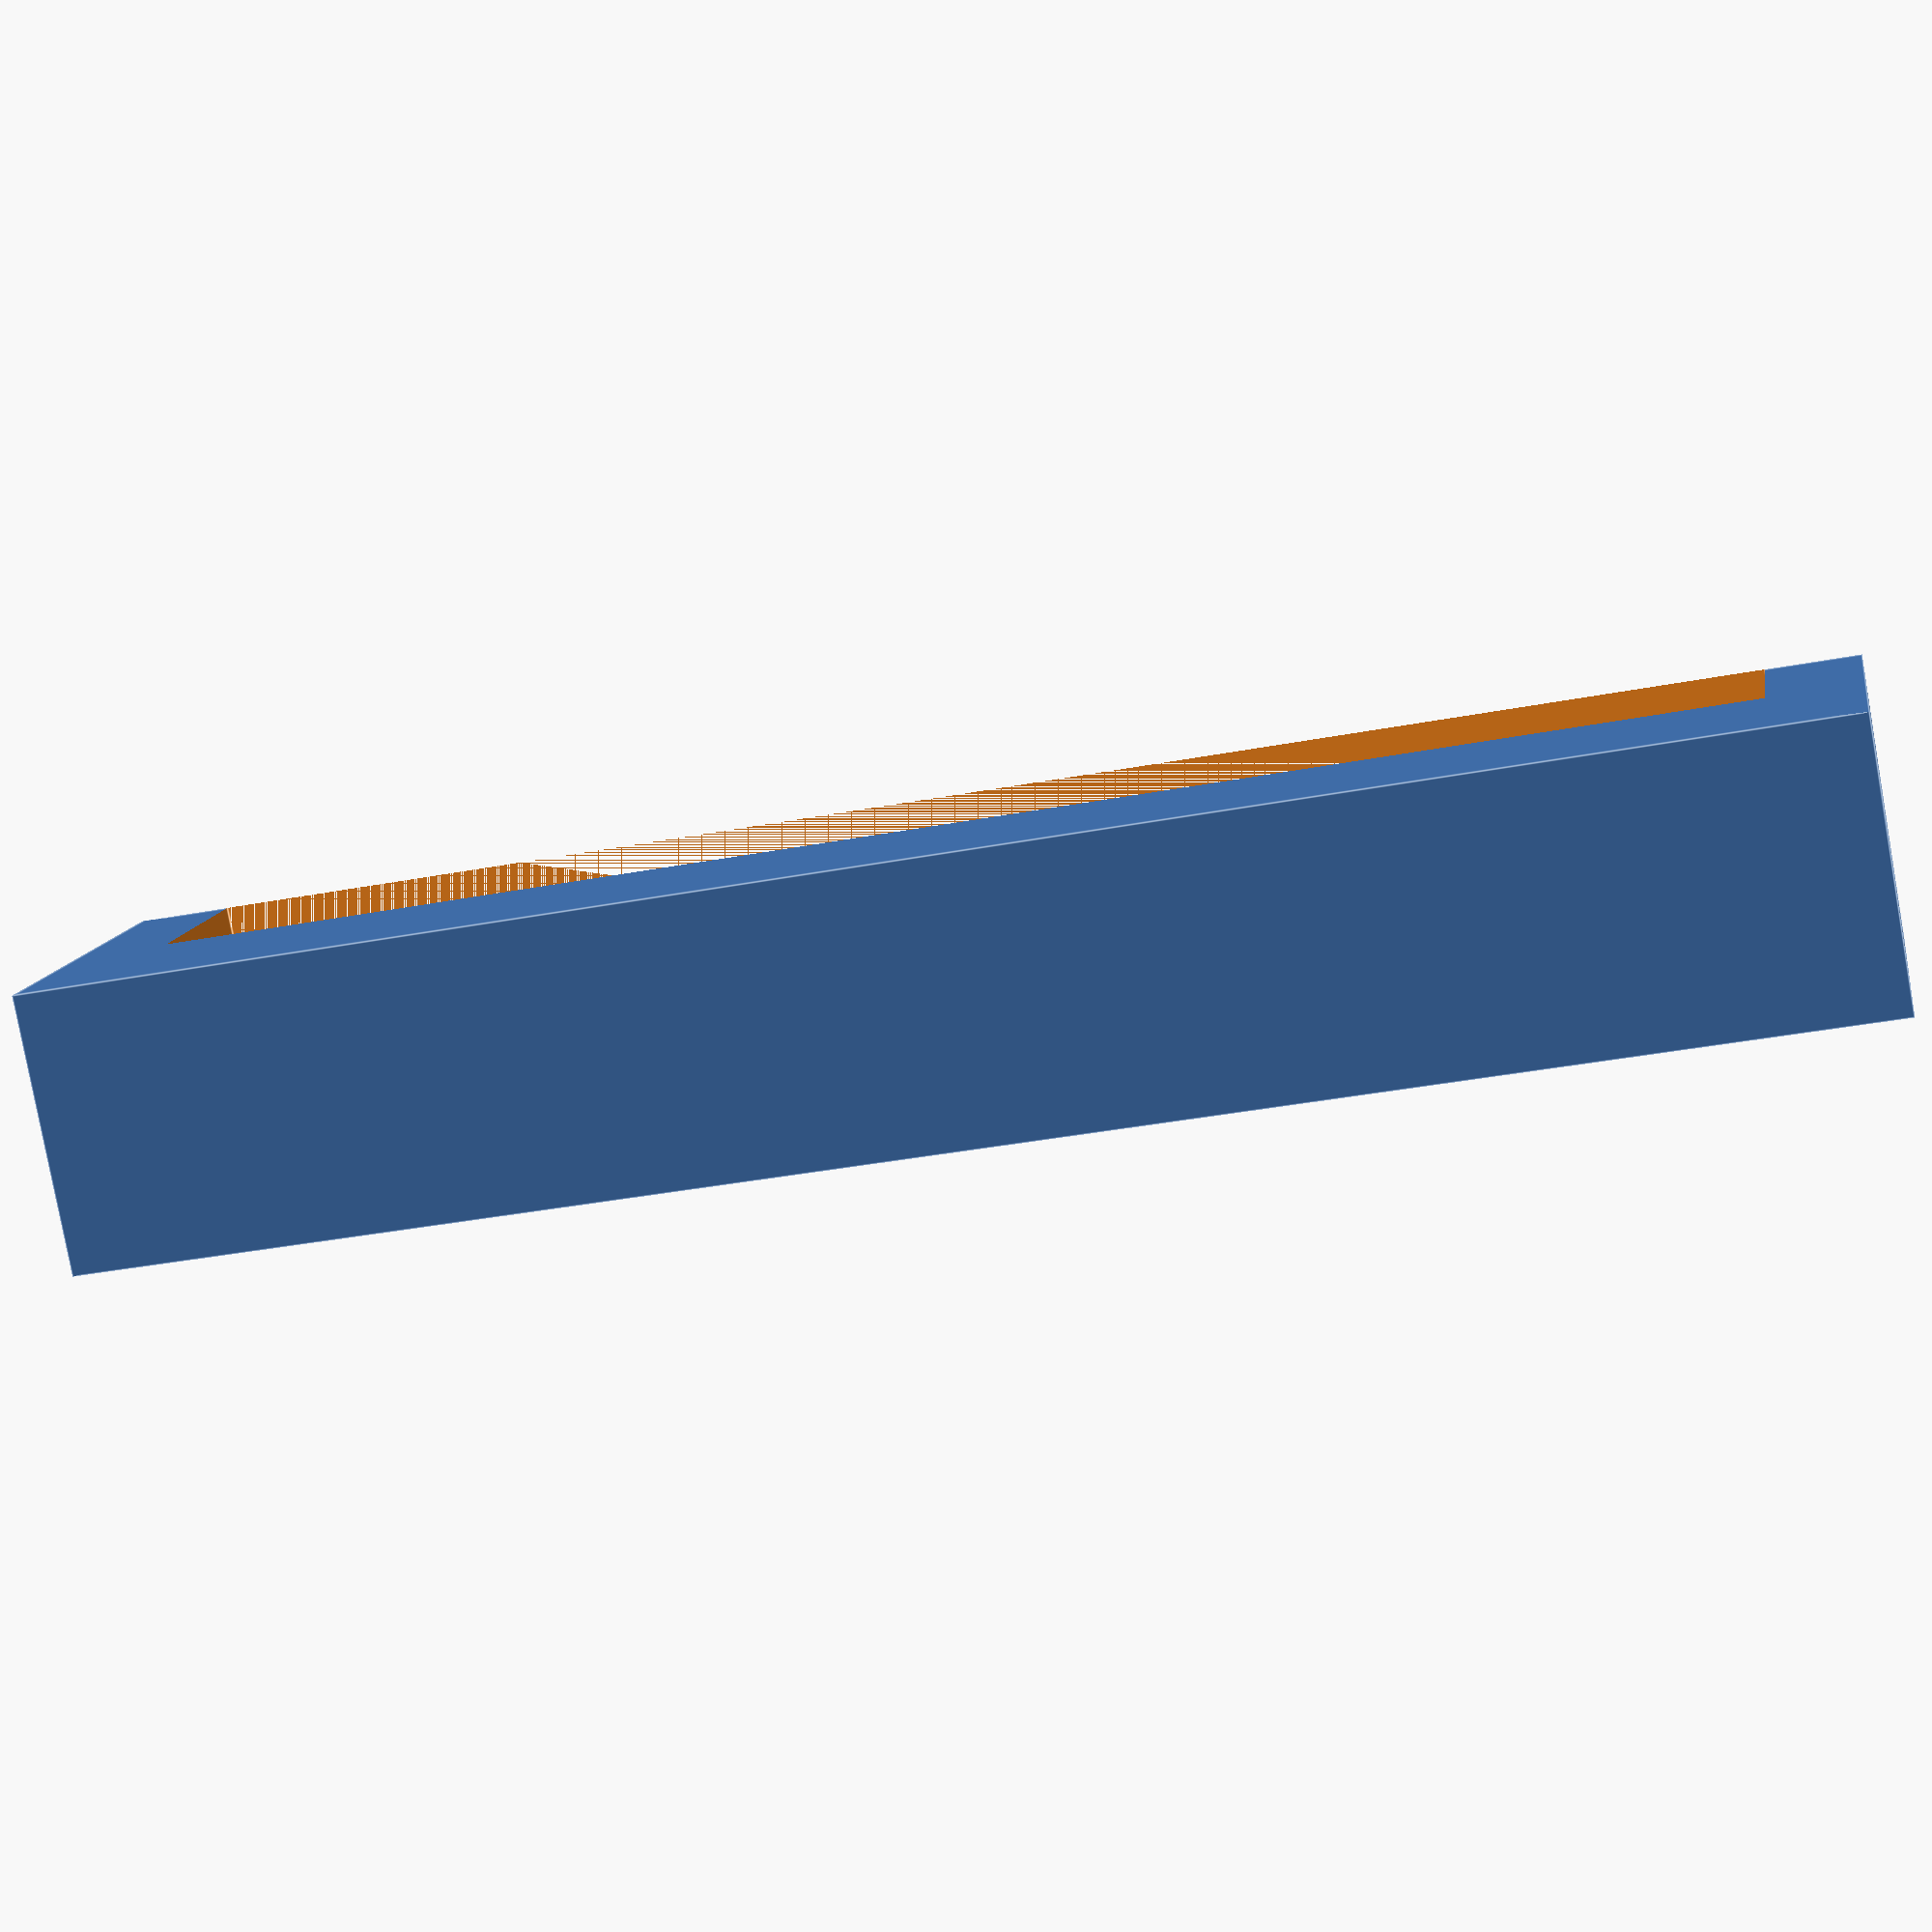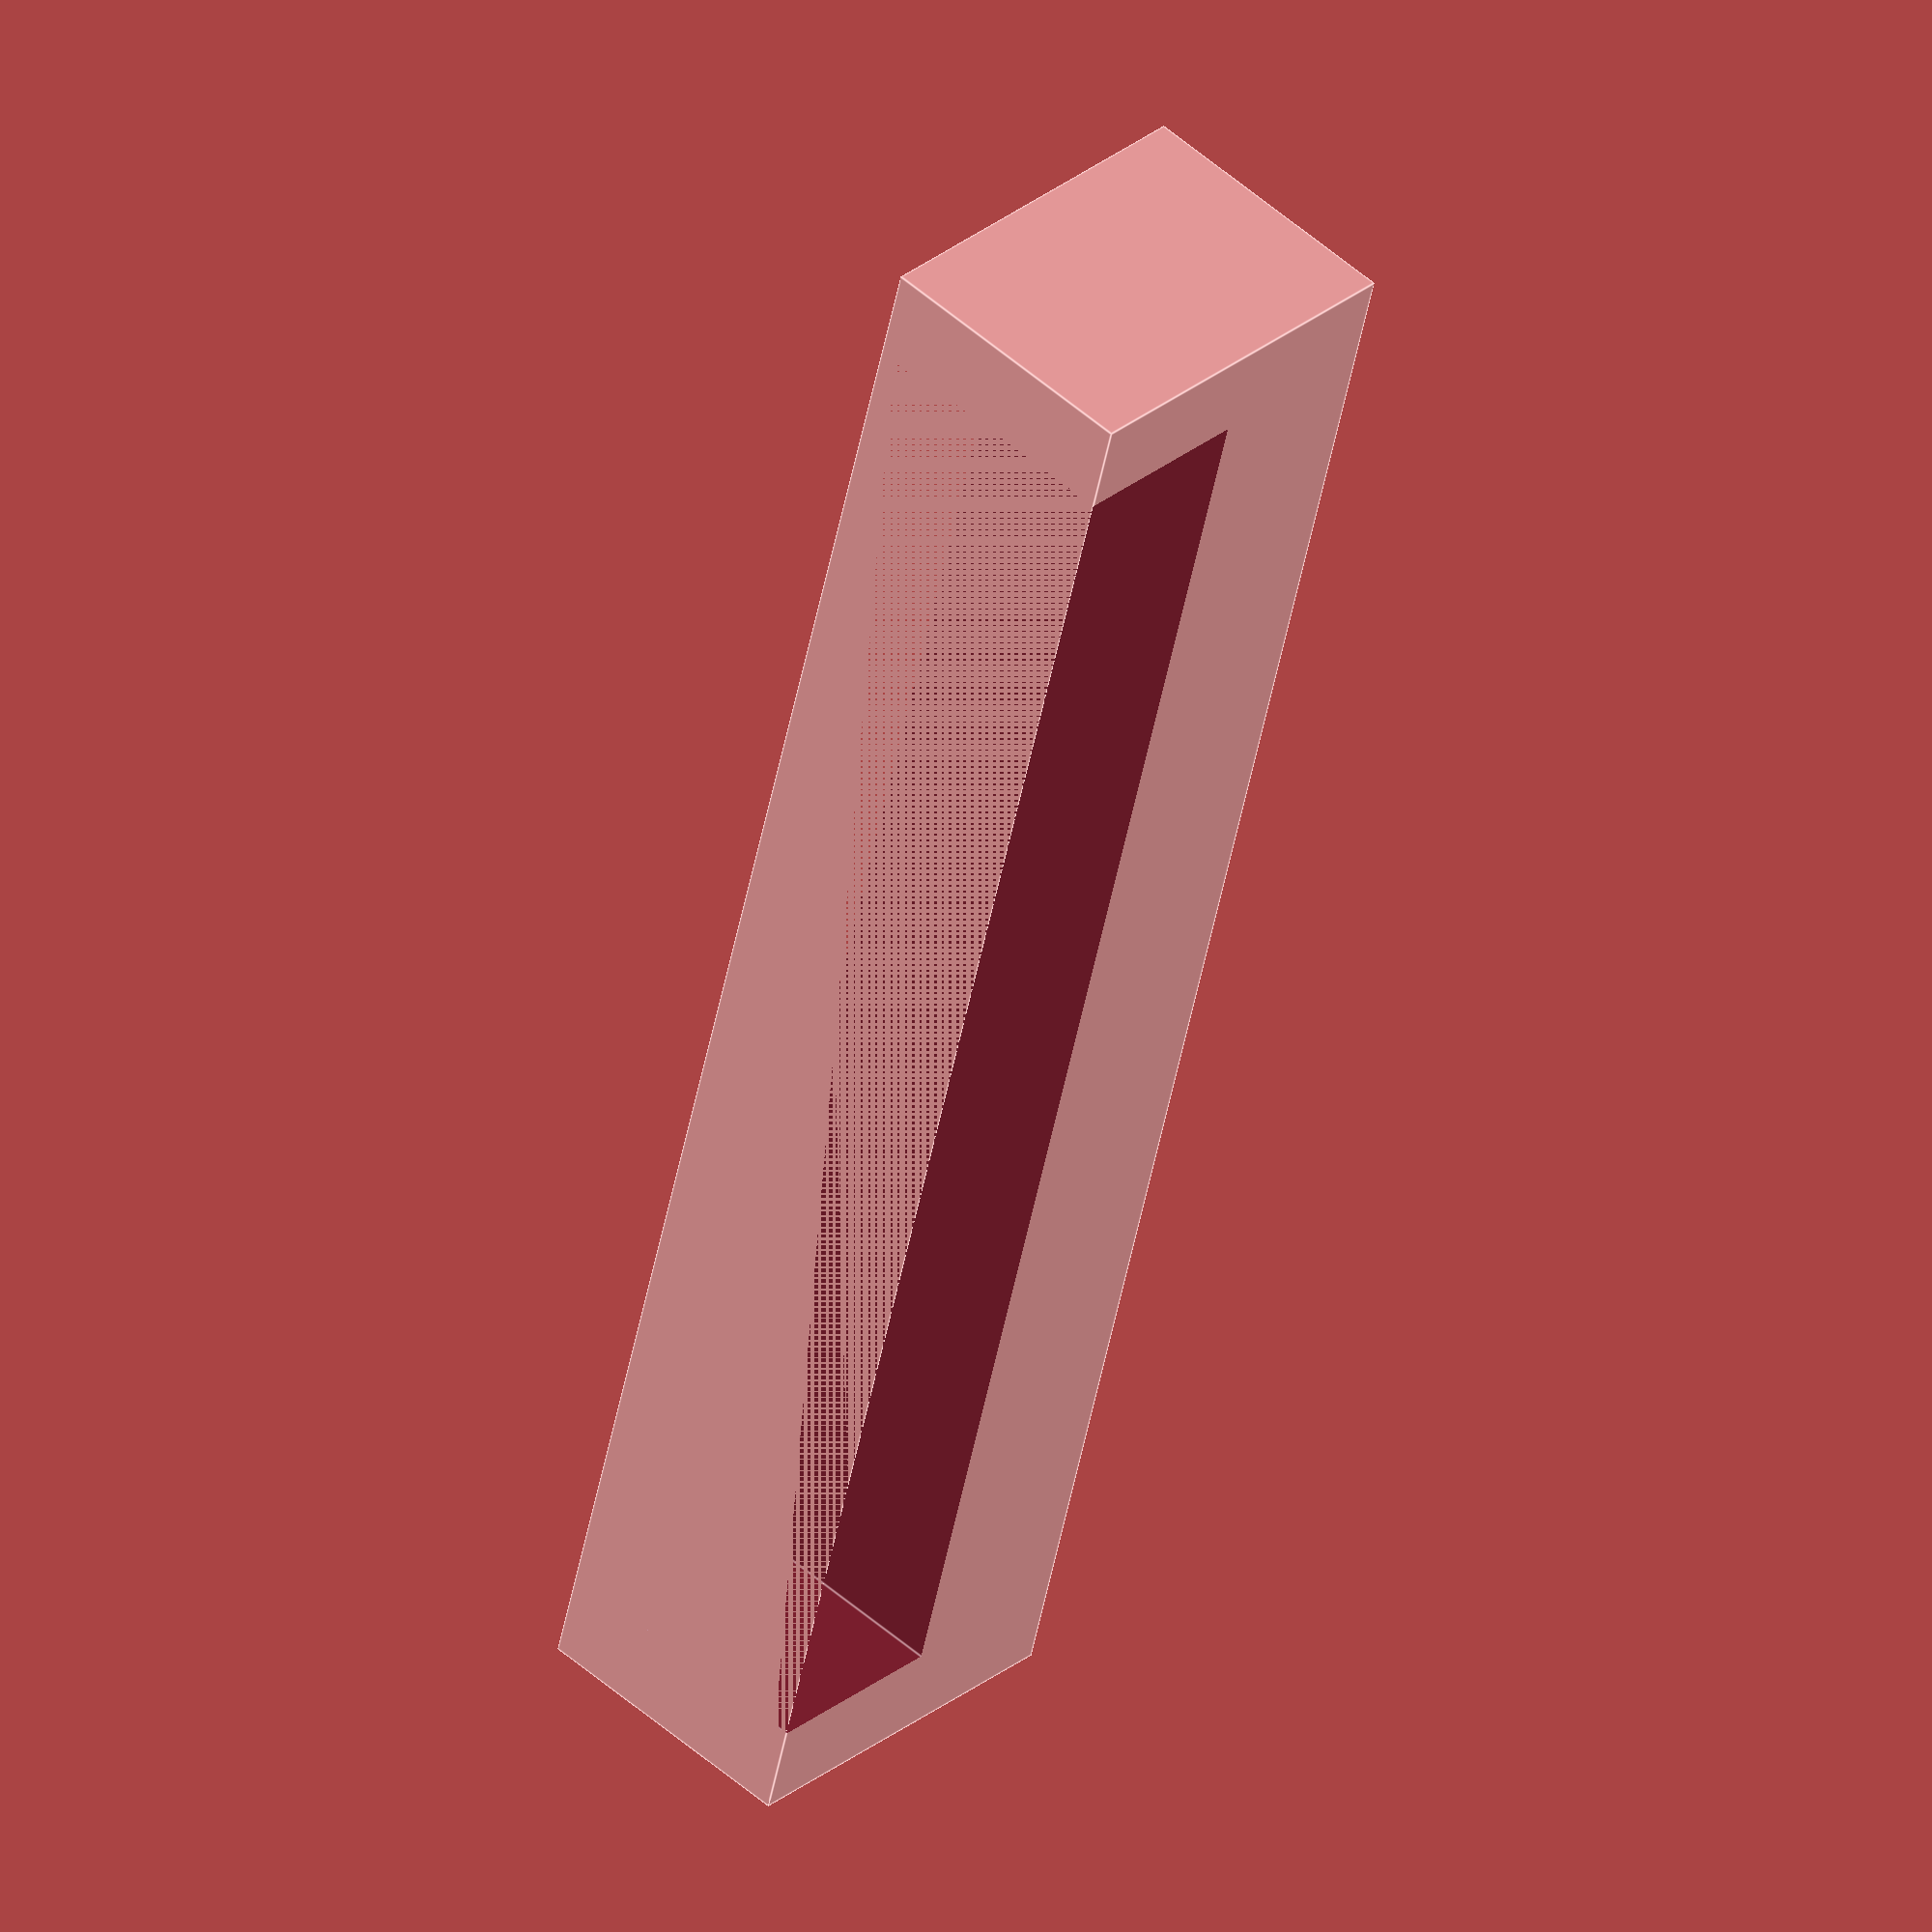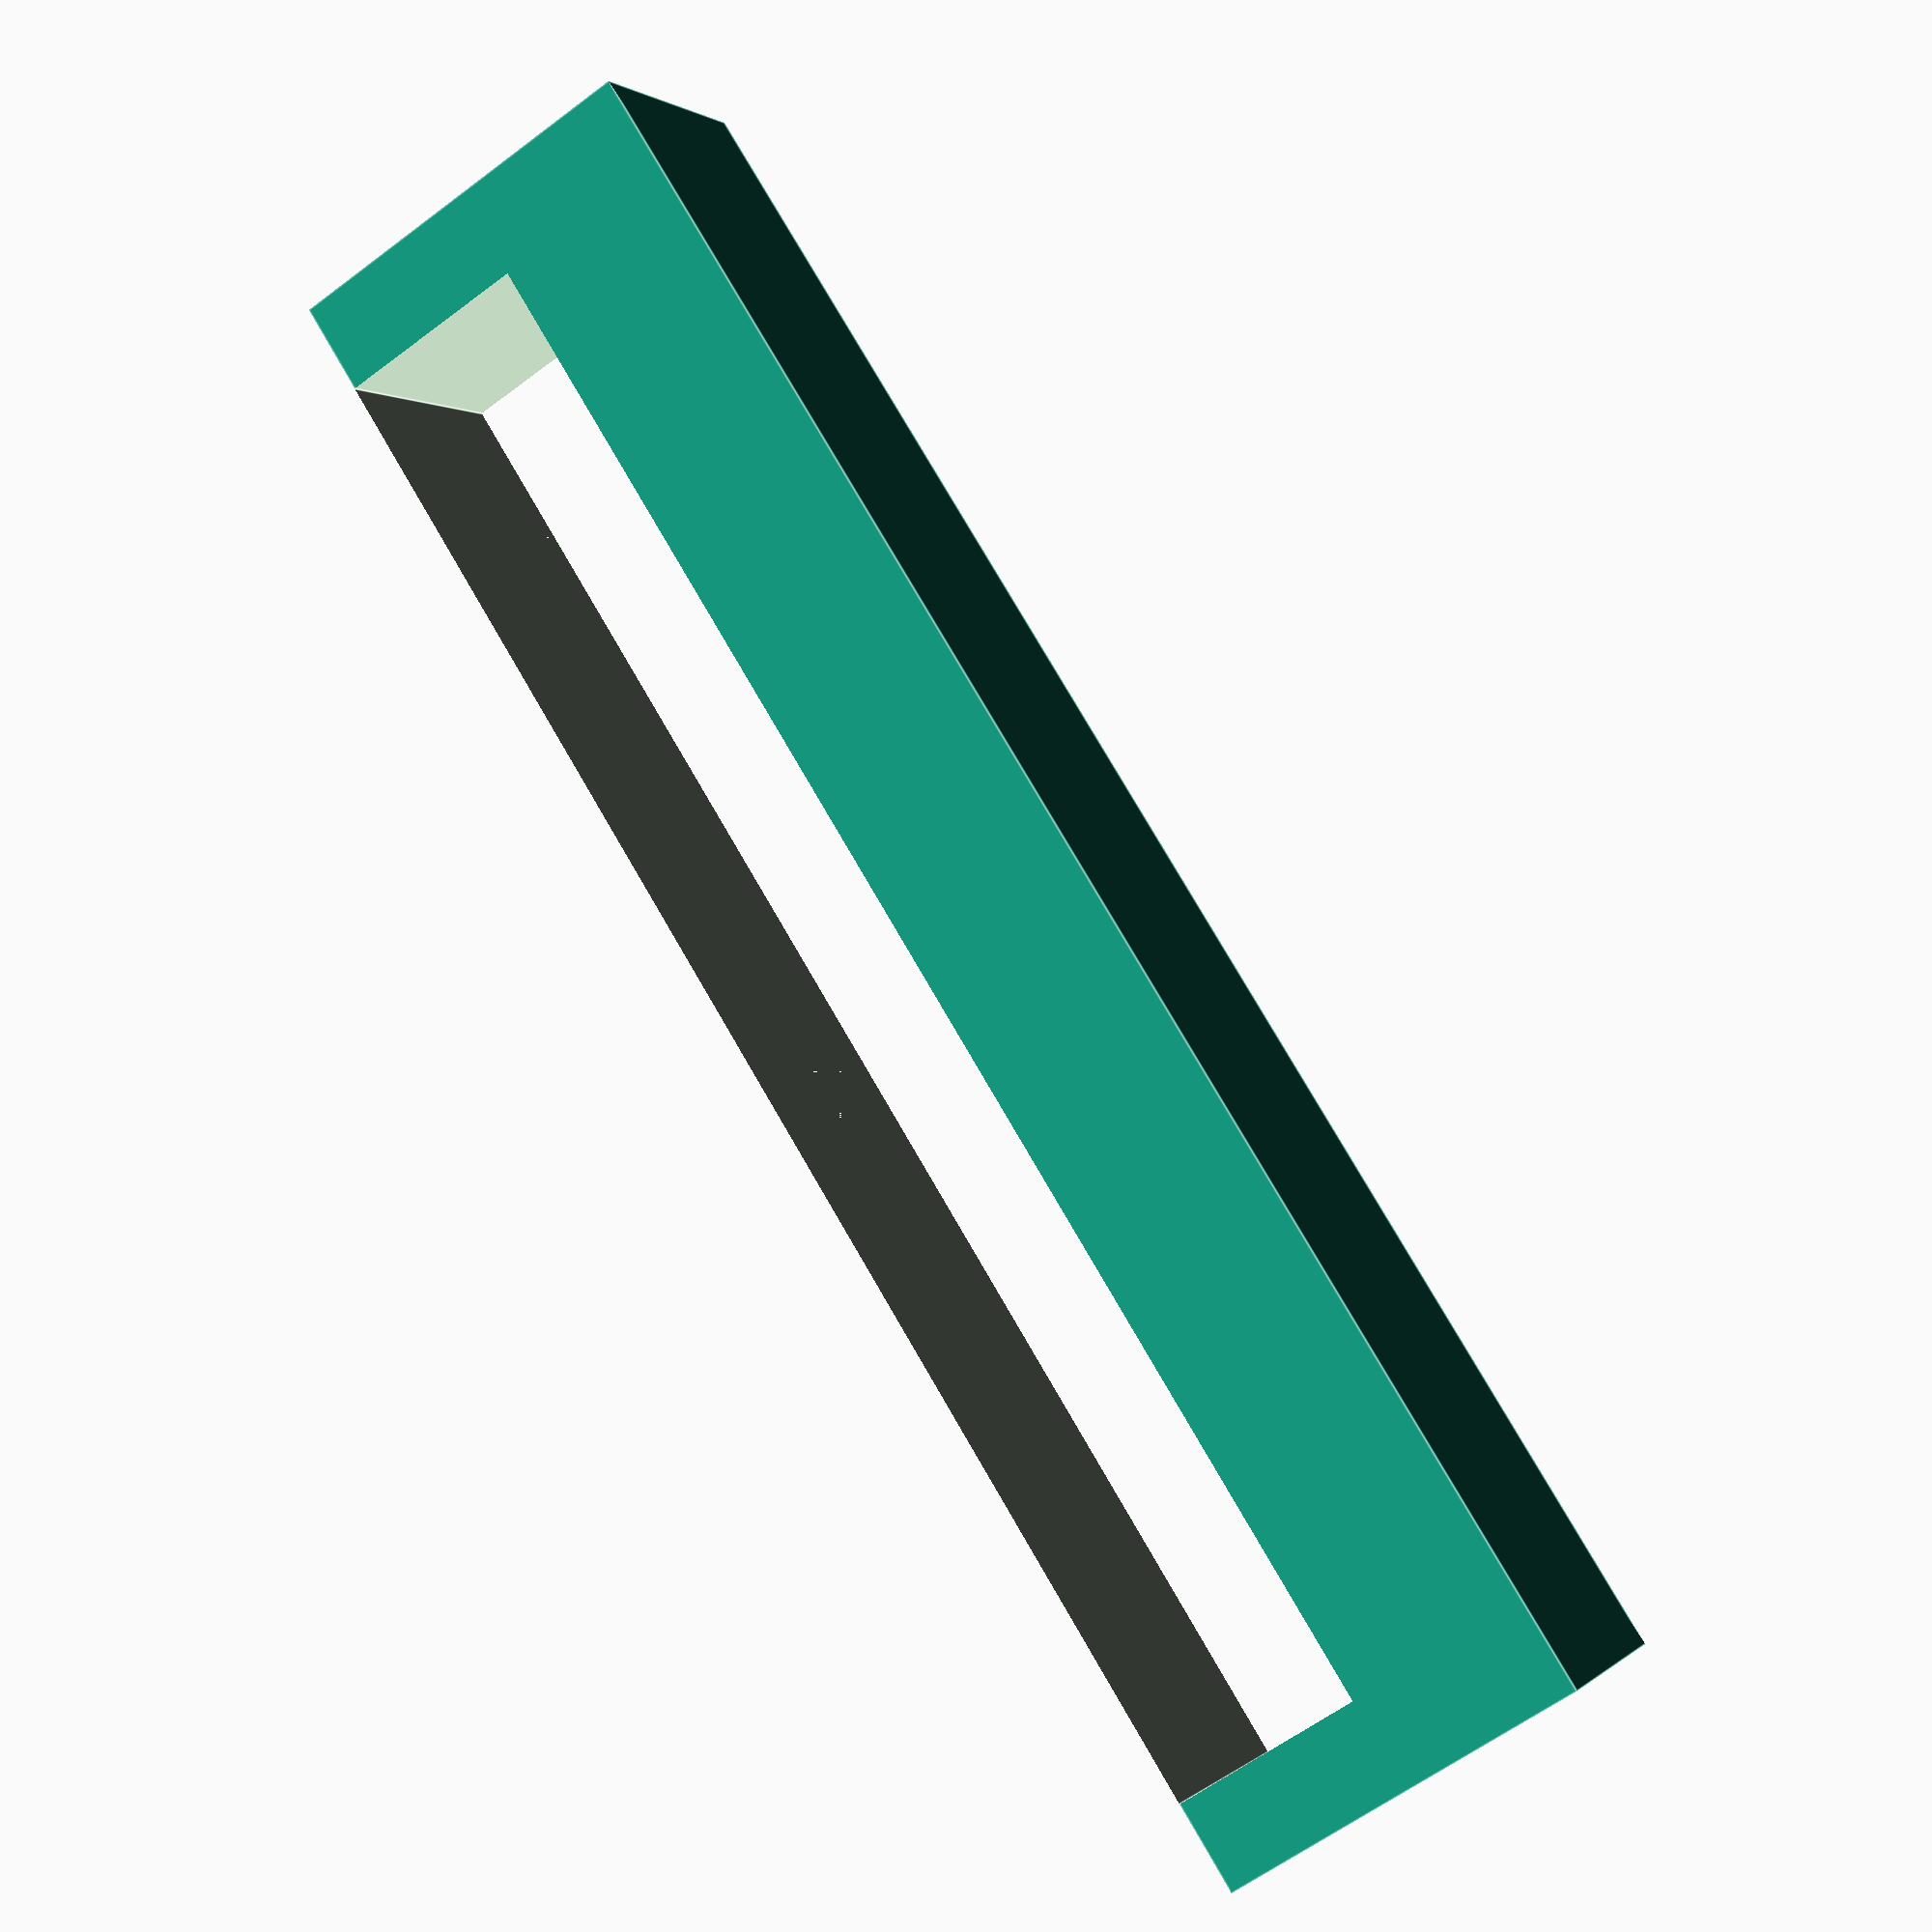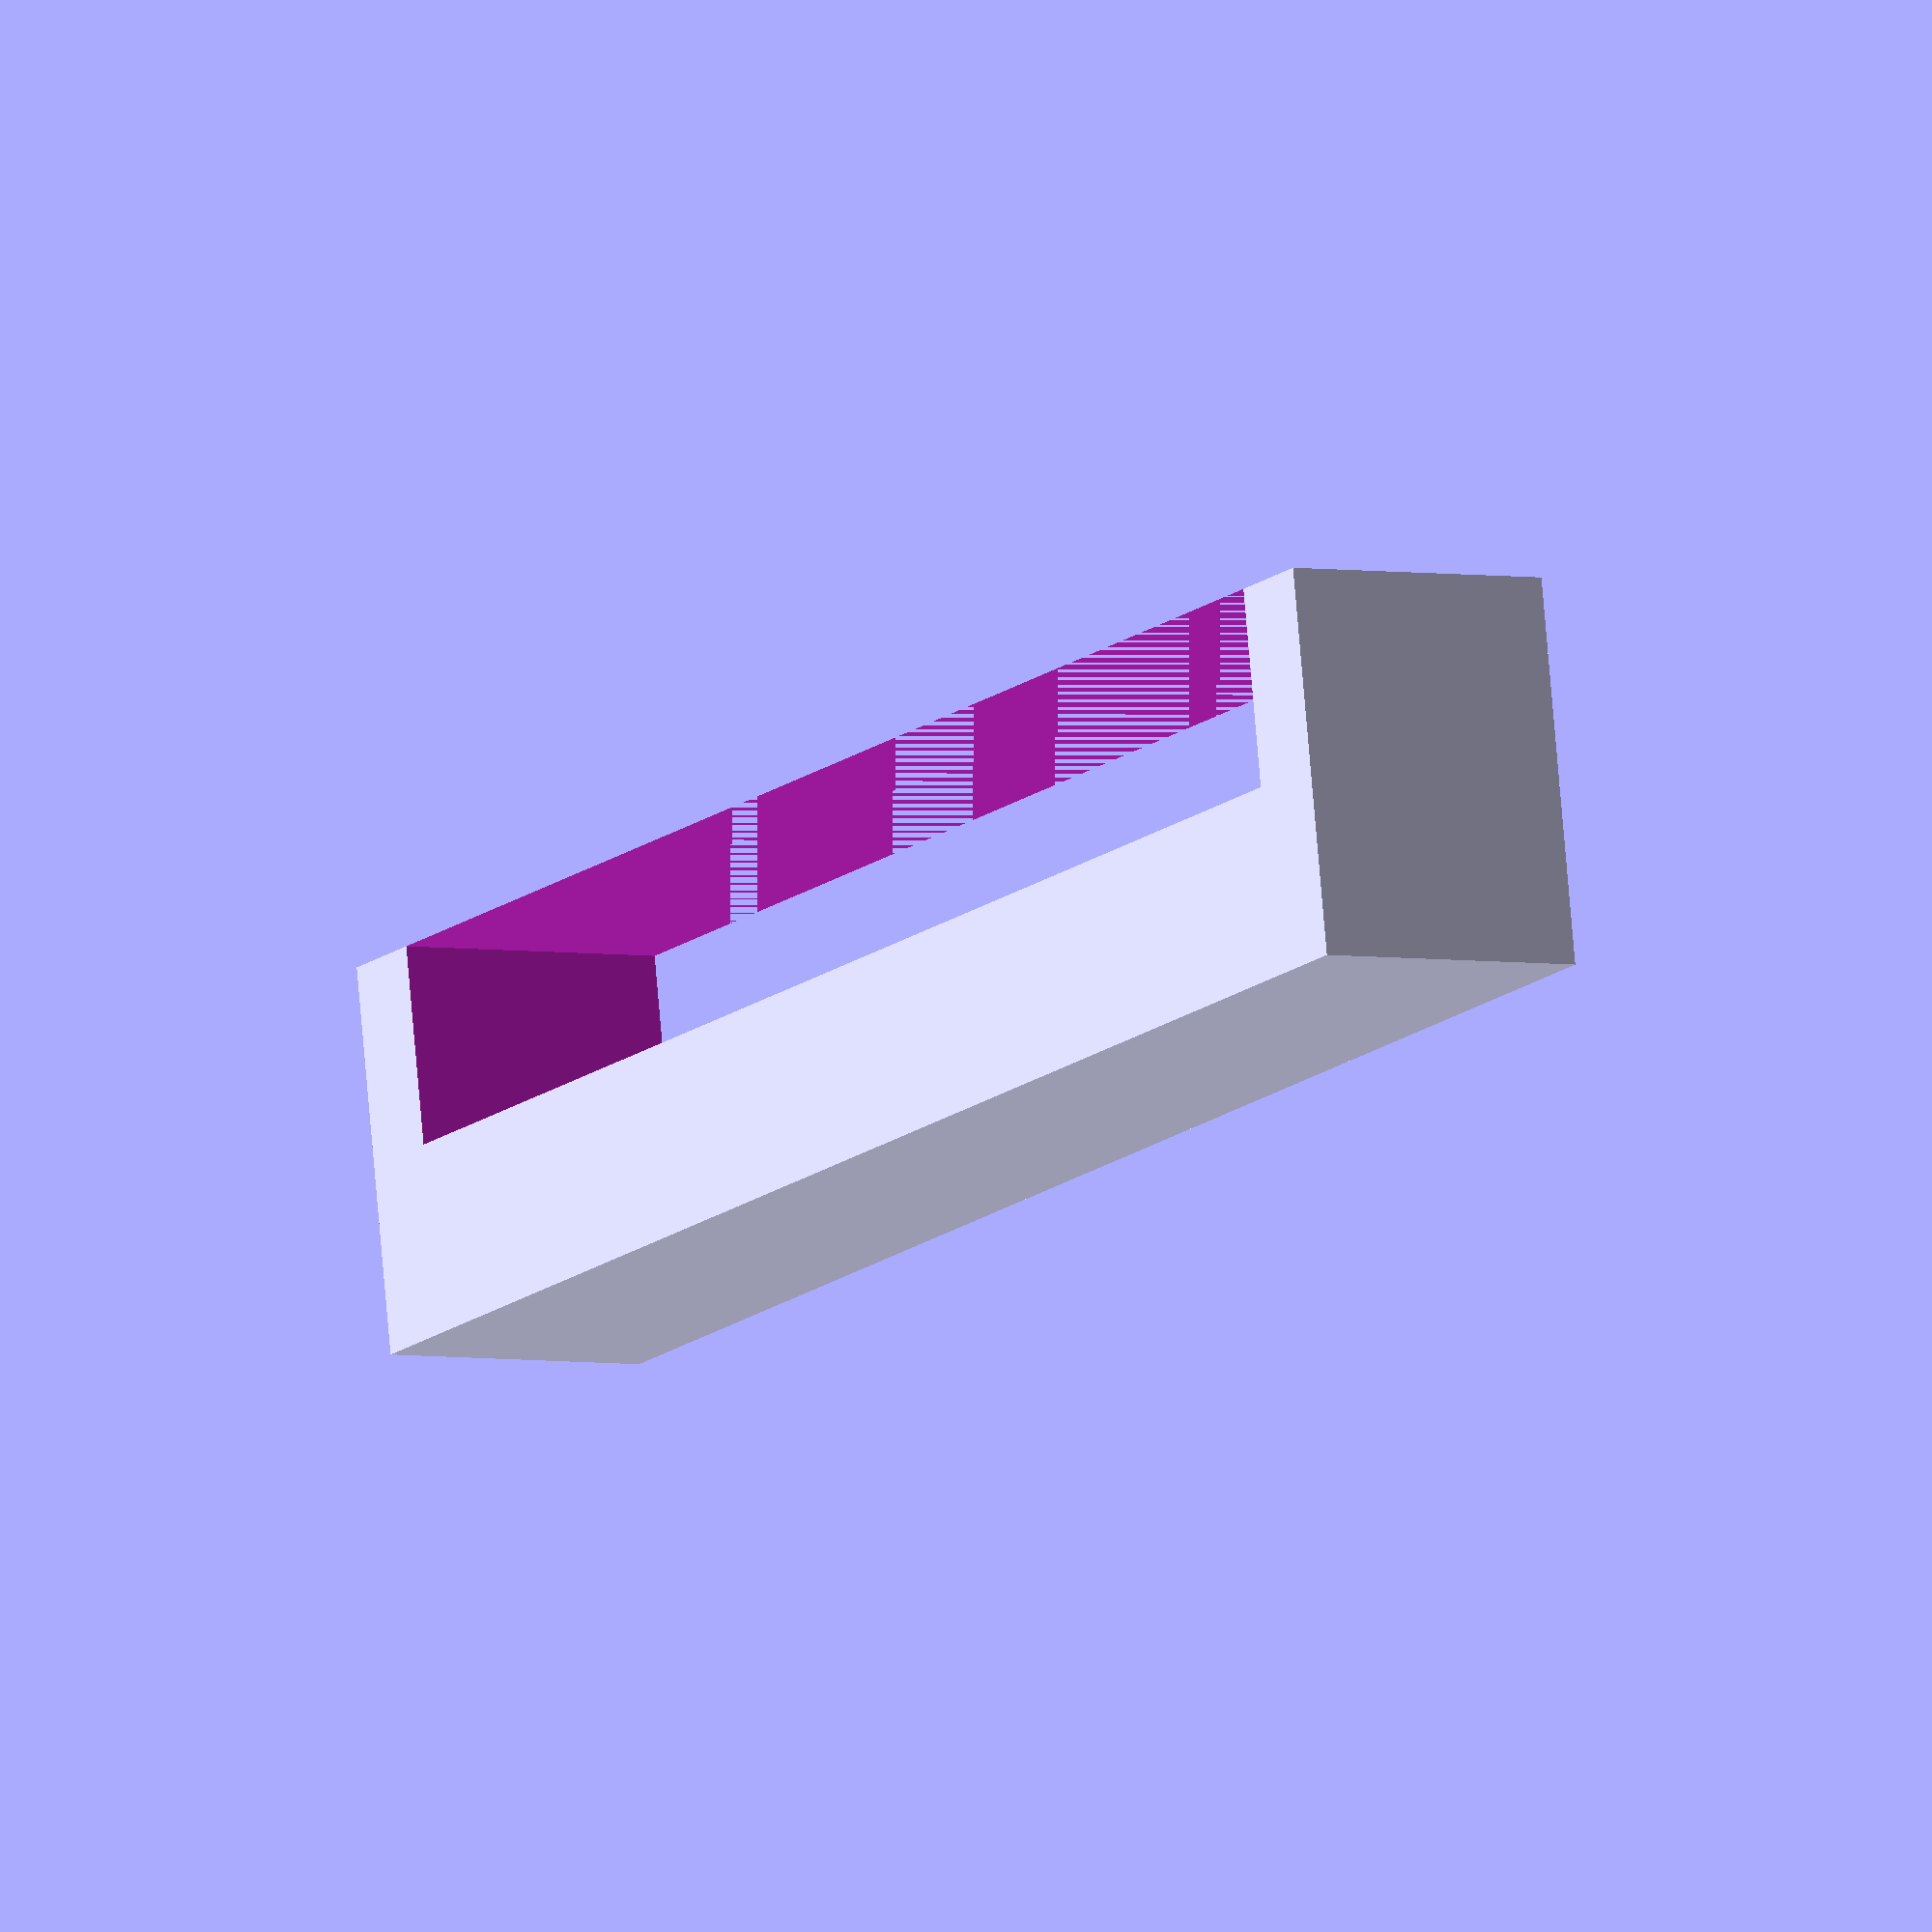
<openscad>


difference() {
	translate(v = [0, 0, 0]) {
		cube(center = true, size = [6, 37.8000000000, 8.2000000000]);
	}
	translate(v = [0, 0, -2]) {
		cube(center = true, size = [10, 33.8000000000, 4.2000000000]);
	}
}
</openscad>
<views>
elev=348.6 azim=259.7 roll=9.3 proj=p view=edges
elev=149.5 azim=345.5 roll=318.5 proj=o view=edges
elev=60.0 azim=304.8 roll=307.8 proj=p view=edges
elev=281.8 azim=210.9 roll=355.1 proj=o view=solid
</views>
